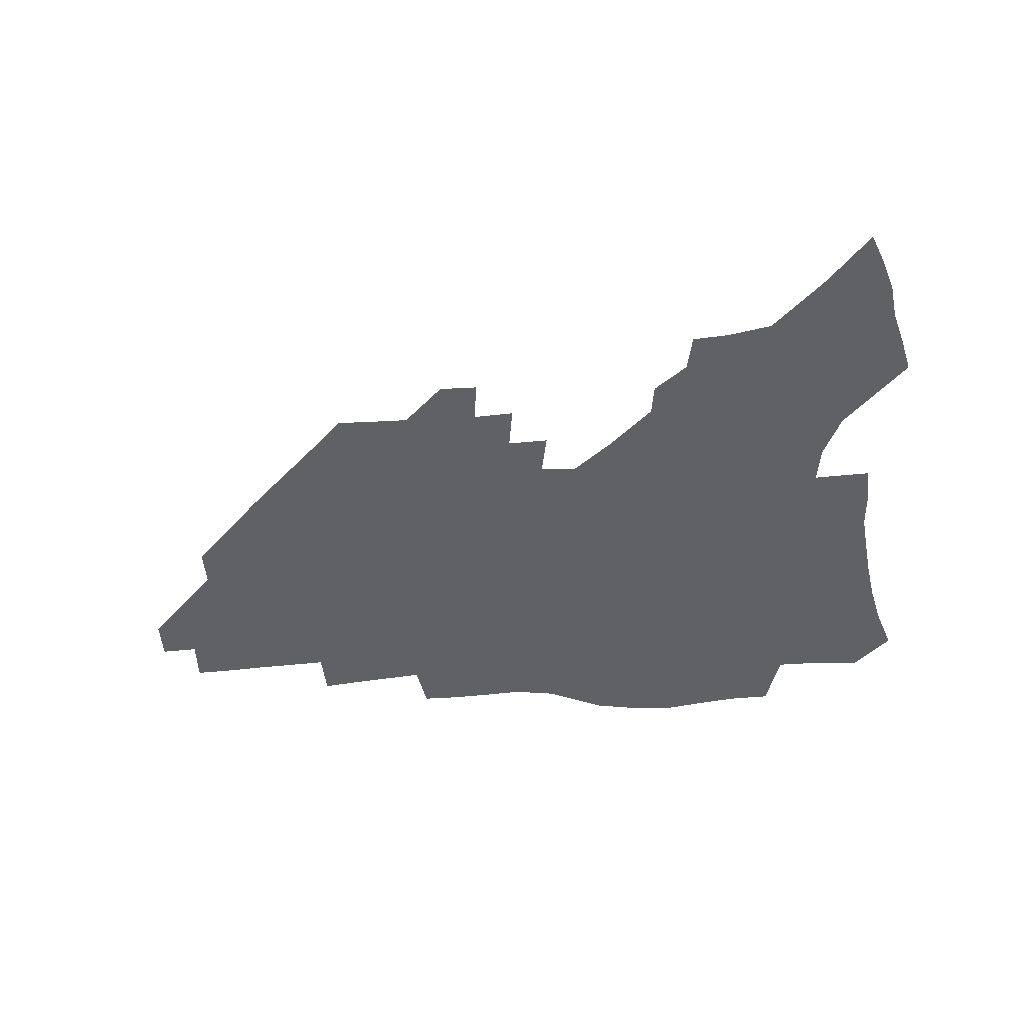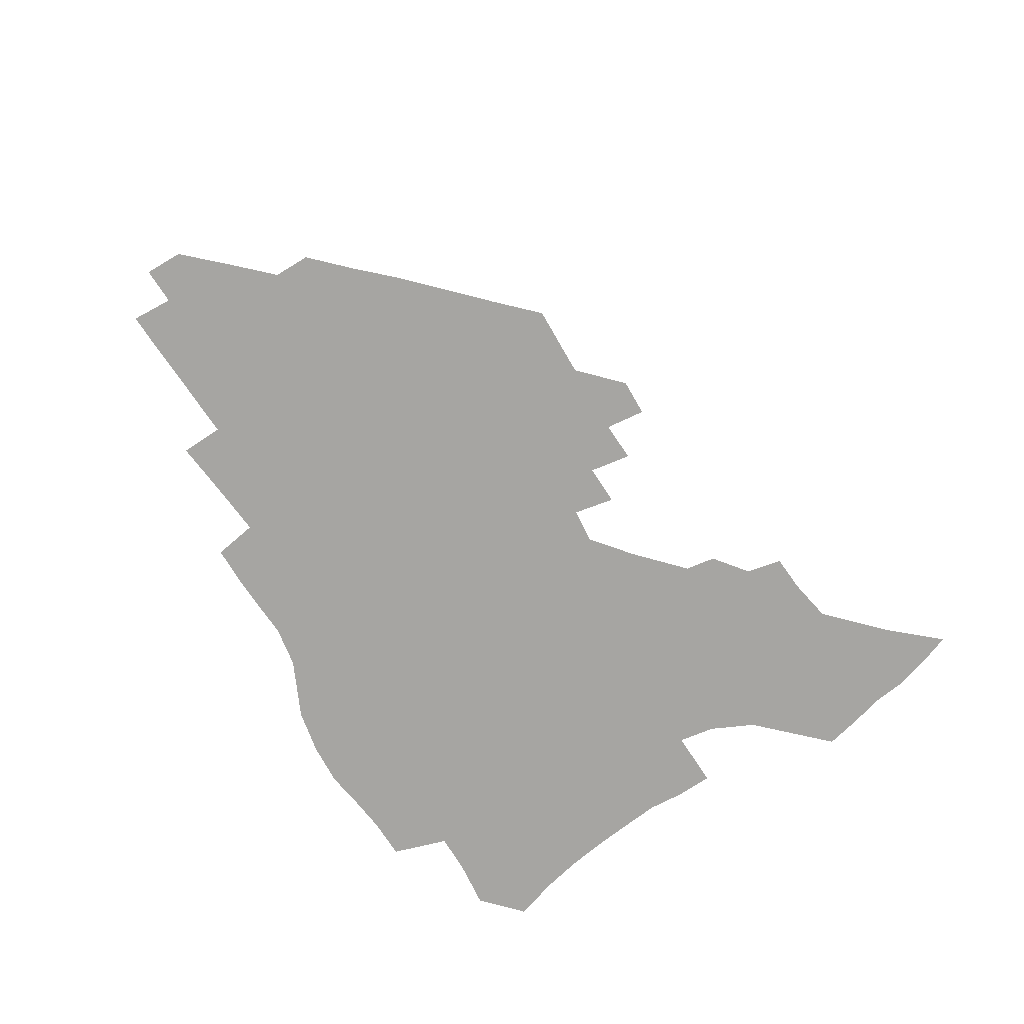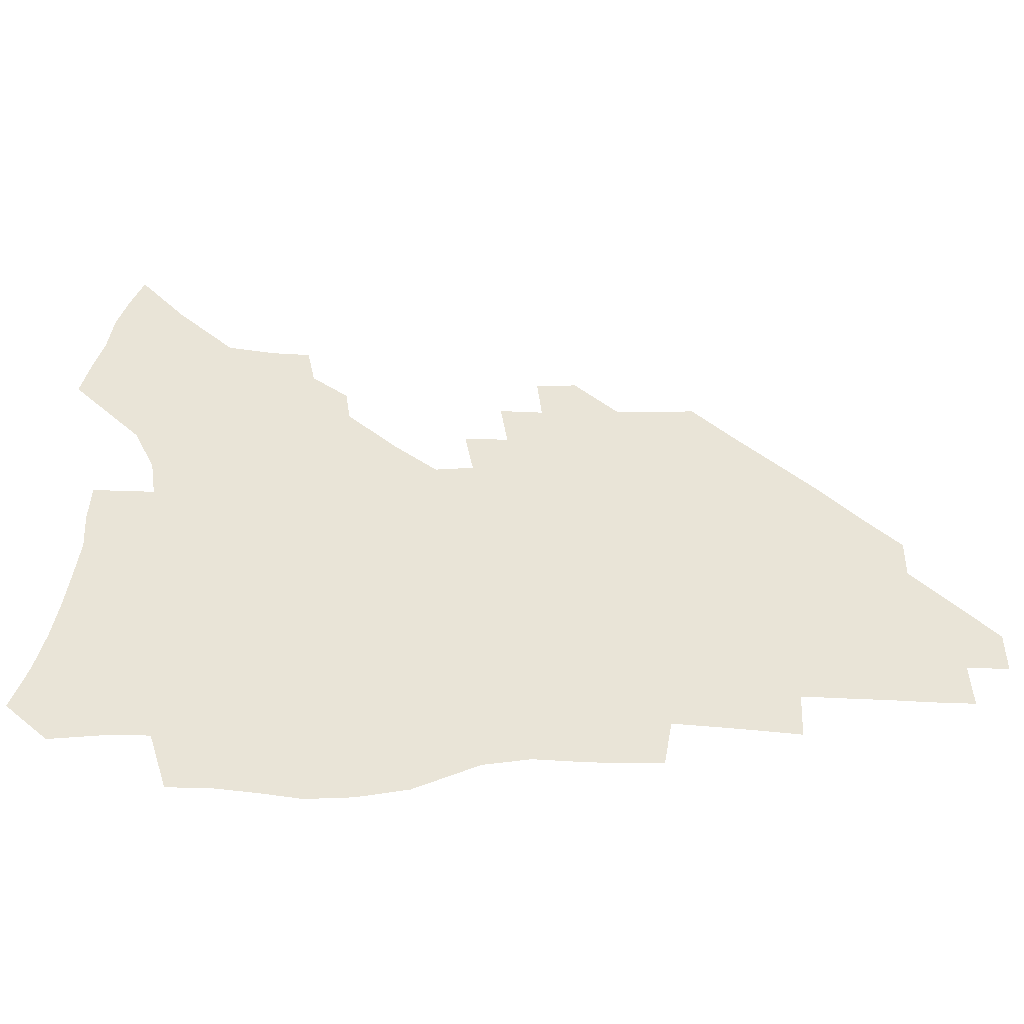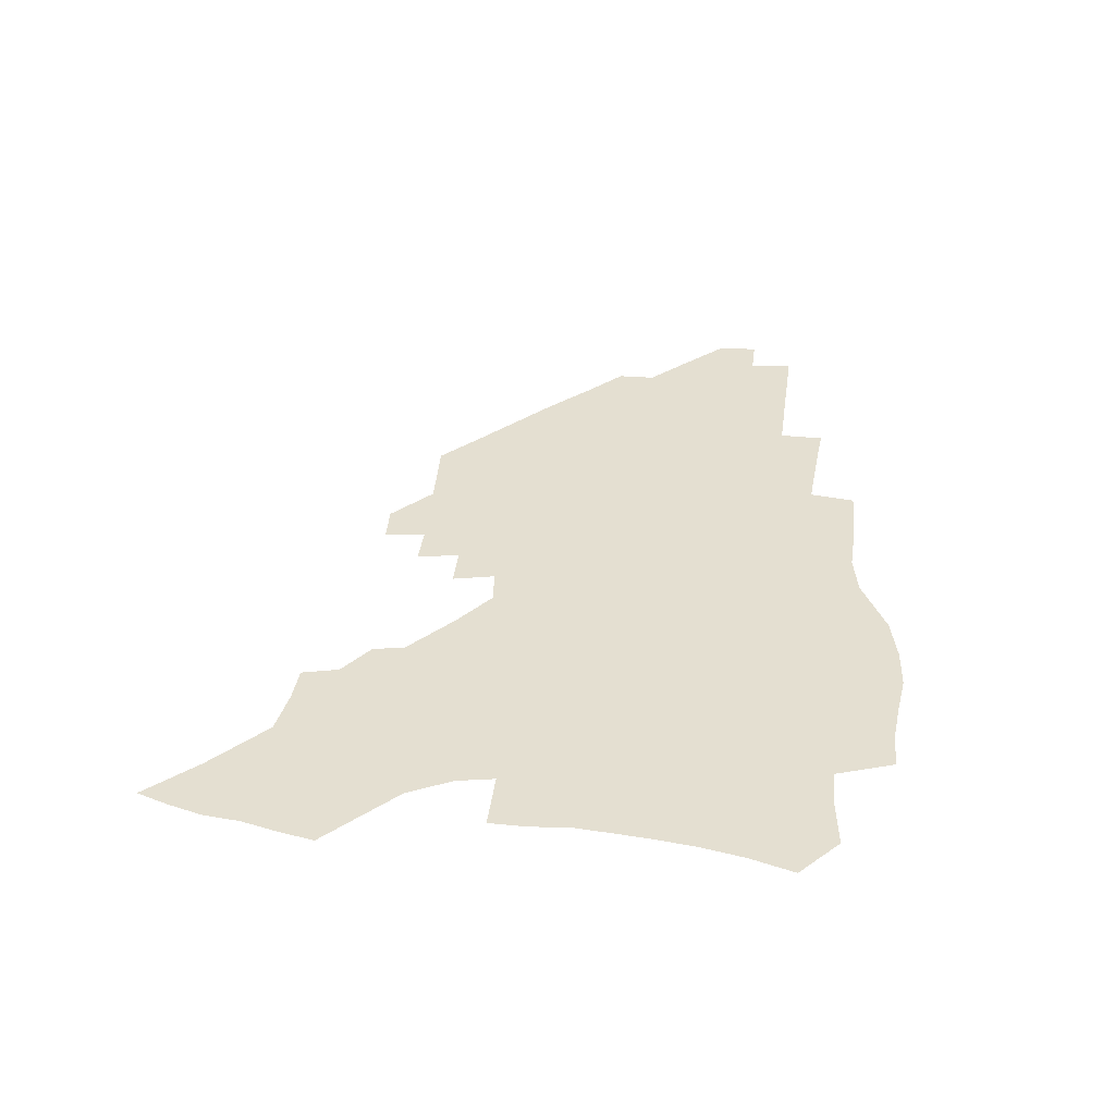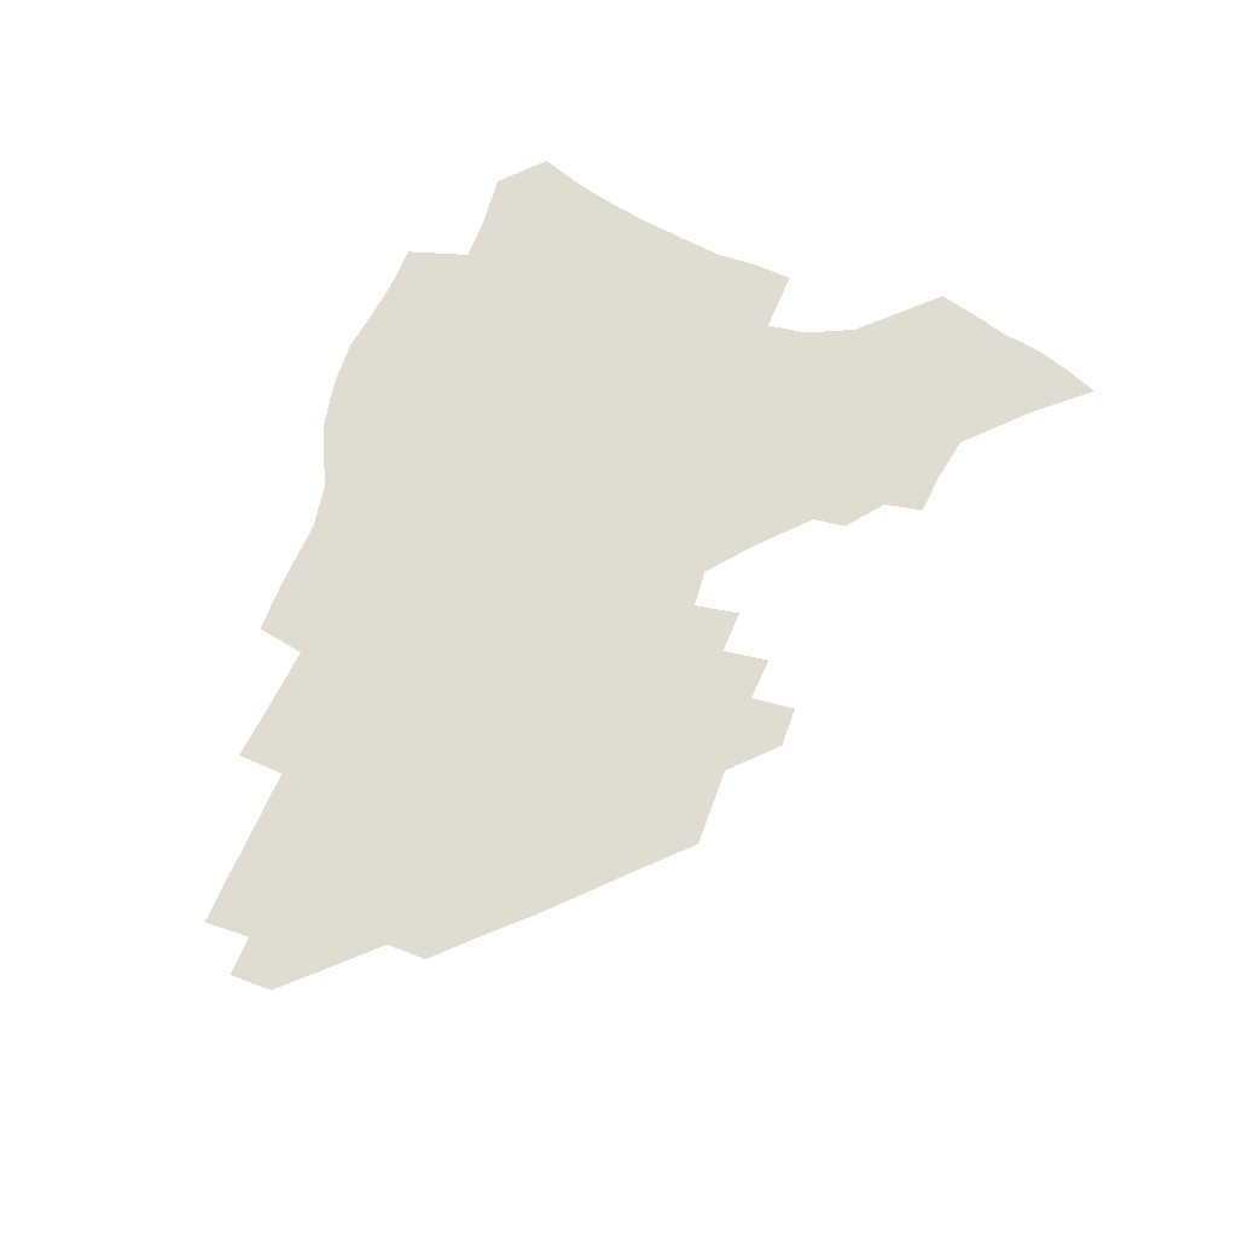
<metadata>
{"format":"obj","ext":"obj","renderer":"f3d","projection":"perspective","resolution":1024,"background":"white","views":[{"elev":-47.0,"azim":-175.8,"up":"+Z"},{"elev":-73.8,"azim":120.9,"up":"+Z"},{"elev":-46.6,"azim":-0.1,"up":"+Y"},{"elev":36.6,"azim":-85.2,"up":"+Z"},{"elev":69.1,"azim":110.9,"up":"+Z"}]}
</metadata>
<code>
v 254.1 192.9 0
v 259.8 210.1 0
v 263.5 226 0
v 266 241.3 0
v 267.9 256.2 0
v 269.5 271 0
v 268.6 285.7 0
v 269.3 300.2 0
v 269.6 178.2 0
v 276.1 196.1 0
v 280.3 212.2 0
v 284 227.6 0
v 286 242.2 0
v 287.5 256.7 0
v 290.7 271.3 0
v 291.8 285.3 0
v 291.9 299.3 0
v 289.7 313.8 0
v 281.7 331 0
v 255.8 358 0
v 259.2 371.9 0
v 263.1 385.4 0
v 265 399.4 0
v 269.2 412.3 0
v 274 424.6 0
v 288.4 179.9 0
v 293.8 197.1 0
v 298.7 213.4 0
v 301.5 228.2 0
v 303.1 242.4 0
v 305.2 256.8 0
v 308.9 271.3 0
v 309.8 284.9 0
v 309.1 298.6 0
v 308.9 312.2 0
v 309 325.5 0
v 304 341.2 0
v 295.2 359.6 0
v 287.7 377.9 0
v 289.7 391.2 0
v 291.2 404.7 0
v 304.4 179.8 0
v 310.1 197.3 0
v 313.8 212.9 0
v 316.4 227.7 0
v 318.7 242.2 0
v 321 256.5 0
v 324.5 271 0
v 325.6 284.6 0
v 325.3 298.1 0
v 325.6 311.3 0
v 324.8 324.6 0
v 321.6 339.2 0
v 319.6 353.3 0
v 316.1 368.3 0
v 312.7 383.6 0
v 311.4 157.5 0
v 321.2 180.5 0
v 325.9 197.1 0
v 329 212.4 0
v 330.9 226.9 0
v 333.8 241.7 0
v 336.1 256 0
v 340.2 271 0
v 341.4 284.4 0
v 341.1 297.7 0
v 340.2 311.1 0
v 338.8 324.6 0
v 336.3 339 0
v 335.9 351.6 0
v 333.9 364.9 0
v 329.9 380.3 0
v 327.5 157 0
v 336.1 178.9 0
v 341.8 196.9 0
v 344.5 212.2 0
v 347.3 227.3 0
v 349.1 241.6 0
v 352.4 256.4 0
v 355.6 271 0
v 357.1 284.3 0
v 356.4 297.5 0
v 354.1 311.5 0
v 352.1 325.5 0
v 349.9 339.6 0
v 348.6 352.3 0
v 347.2 364.8 0
v 344.3 379.1 0
v 342.4 155.1 0
v 352.4 179 0
v 357.9 197.1 0
v 361.4 213 0
v 363.4 227.8 0
v 366.4 242.7 0
v 368.4 257 0
v 370.7 271.1 0
v 371.4 284.3 0
v 371.3 297.2 0
v 369.4 310.7 0
v 366.3 325.5 0
v 362.4 342.2 0
v 360.6 354.3 0
v 357.1 152.6 0
v 369.3 180 0
v 374.9 198.3 0
v 378.5 214.3 0
v 380 228.8 0
v 383.3 243.9 0
v 384.7 257.9 0
v 385.5 271.3 0
v 385.5 284.5 0
v 385 297.4 0
v 383.2 310.9 0
v 380.8 324.7 0
v 373.8 153.4 0
v 386.2 181.3 0
v 392.6 200.5 0
v 394.8 215.5 0
v 396.8 230.2 0
v 398.2 244.3 0
v 398.7 257.9 0
v 399 271.5 0
v 399.1 284.8 0
v 398.1 298.2 0
v 396.5 311.7 0
v 391.8 156.7 0
v 404.2 184.4 0
v 408.5 201.7 0
v 410.2 216.2 0
v 411.6 230.5 0
v 412.1 244.2 0
v 412.7 258.1 0
v 412.7 271.6 0
v 413.2 285.1 0
v 411.8 299 0
v 410.3 312.8 0
v 407.3 329.2 0
v 415 167.1 0
v 421 186.9 0
v 423.1 201.8 0
v 424.7 216.3 0
v 426.1 230.7 0
v 426.2 244.3 0
v 426.9 258.3 0
v 426.9 272 0
v 426.5 285.9 0
v 425.7 299.8 0
v 424.4 314.1 0
v 423.2 328.7 0
v 420.7 345.3 0
v 431.6 169.7 0
v 435.7 187.3 0
v 437.5 201.8 0
v 438.9 216.2 0
v 439.9 230.4 0
v 440.5 244.4 0
v 440.9 258.3 0
v 440.8 272.2 0
v 440.5 286.1 0
v 440.3 299.9 0
v 439.2 314.3 0
v 437.8 329.4 0
v 436.6 344.4 0
v 434.8 360.5 0
v 446.1 168.6 0
v 449.9 186.7 0
v 451.7 201.4 0
v 453.4 216.2 0
v 454 230.2 0
v 454.3 244.1 0
v 454.6 258.1 0
v 454.9 272.2 0
v 454.4 286.3 0
v 454.2 300.3 0
v 453.4 314.8 0
v 452.4 329.5 0
v 451.3 344.4 0
v 449.6 360.7 0
v 460.7 167.9 0
v 464 185.7 0
v 466 201.1 0
v 467.3 215.7 0
v 468.1 229.9 0
v 468.5 243.9 0
v 468.8 258 0
v 469.1 272.1 0
v 468.9 286.2 0
v 468.3 300.7 0
v 467.7 315 0
v 467 329.4 0
v 465.8 344.8 0
v 475.5 167.9 0
v 478.5 185.3 0
v 480.2 200.5 0
v 481.2 214.9 0
v 482.1 229.5 0
v 482.7 243.8 0
v 482.8 258 0
v 482.9 272.1 0
v 483 286.2 0
v 482.4 301.2 0
v 481.9 315.4 0
v 481.2 329.8 0
v 480.2 345 0
v 493 183.9 0
v 494.4 199.9 0
v 495.3 214.3 0
v 496.3 229.3 0
v 496.9 243.7 0
v 497 257.8 0
v 497.1 272 0
v 497 286.2 0
v 496.4 301.2 0
v 496 315.5 0
v 495.5 329.8 0
v 494.5 345.3 0
v 507.6 182.3 0
v 508.6 198.9 0
v 509.6 214 0
v 510.3 228.9 0
v 510.7 243.4 0
v 511 257.6 0
v 511.2 271.8 0
v 511 286.1 0
v 510.5 300.9 0
v 510.2 315.4 0
v 509.7 329.8 0
v 522.4 180.5 0
v 523.1 197.6 0
v 523.9 213.1 0
v 524.3 228.4 0
v 524.7 243 0
v 524.9 257.4 0
v 524.9 271.7 0
v 524.9 286.1 0
v 524.7 300.6 0
v 524.2 315.4 0
v 537.8 196.8 0
v 538.1 212.8 0
v 538.3 228.1 0
v 538.7 242.6 0
v 538.9 257.1 0
v 538.7 271.6 0
v 538.7 285.9 0
v 538.7 300.9 0
v 552.5 196 0
v 552.4 212.5 0
v 552.5 227.6 0
v 552.9 242.2 0
v 552.8 257 0
v 552.7 271.4 0
v 552.6 285.9 0
v 567.5 195 0
v 567 211.5 0
v 566.9 227 0
v 567 241.9 0
v 566.8 256.8 0
v 566.9 271.3 0
v 582.1 194.4 0
v 581.4 211 0
v 581.5 226.2 0
v 580.9 241.8 0
v 596 210.3 0
v 595.8 225.6 0
f 9 10 1
f 1 10 2
f 10 11 2
f 2 11 3
f 11 12 3
f 3 12 4
f 12 13 4
f 4 13 5
f 13 14 5
f 5 14 6
f 14 15 6
f 6 15 7
f 15 16 7
f 7 16 8
f 16 17 8
f 9 26 10
f 26 27 10
f 10 27 11
f 27 28 11
f 11 28 12
f 28 29 12
f 12 29 13
f 29 30 13
f 13 30 14
f 30 31 14
f 14 31 15
f 31 32 15
f 15 32 16
f 32 33 16
f 16 33 17
f 33 34 17
f 17 34 18
f 34 35 18
f 18 35 19
f 35 36 19
f 19 36 20
f 36 37 20
f 20 37 21
f 37 38 21
f 21 38 22
f 38 39 22
f 22 39 23
f 39 40 23
f 23 40 24
f 40 41 24
f 24 41 25
f 26 42 27
f 42 43 27
f 27 43 28
f 43 44 28
f 28 44 29
f 44 45 29
f 29 45 30
f 45 46 30
f 30 46 31
f 46 47 31
f 31 47 32
f 47 48 32
f 32 48 33
f 48 49 33
f 33 49 34
f 49 50 34
f 34 50 35
f 50 51 35
f 35 51 36
f 51 52 36
f 36 52 37
f 52 53 37
f 37 53 38
f 53 54 38
f 38 54 39
f 54 55 39
f 39 55 40
f 55 56 40
f 40 56 41
f 57 58 42
f 42 58 43
f 58 59 43
f 43 59 44
f 59 60 44
f 44 60 45
f 60 61 45
f 45 61 46
f 61 62 46
f 46 62 47
f 62 63 47
f 47 63 48
f 63 64 48
f 48 64 49
f 64 65 49
f 49 65 50
f 65 66 50
f 50 66 51
f 66 67 51
f 51 67 52
f 67 68 52
f 52 68 53
f 68 69 53
f 53 69 54
f 69 70 54
f 54 70 55
f 70 71 55
f 55 71 56
f 71 72 56
f 57 73 58
f 73 74 58
f 58 74 59
f 74 75 59
f 59 75 60
f 75 76 60
f 60 76 61
f 76 77 61
f 61 77 62
f 77 78 62
f 62 78 63
f 78 79 63
f 63 79 64
f 79 80 64
f 64 80 65
f 80 81 65
f 65 81 66
f 81 82 66
f 66 82 67
f 82 83 67
f 67 83 68
f 83 84 68
f 68 84 69
f 84 85 69
f 69 85 70
f 85 86 70
f 70 86 71
f 86 87 71
f 71 87 72
f 87 88 72
f 73 89 74
f 89 90 74
f 74 90 75
f 90 91 75
f 75 91 76
f 91 92 76
f 76 92 77
f 92 93 77
f 77 93 78
f 93 94 78
f 78 94 79
f 94 95 79
f 79 95 80
f 95 96 80
f 80 96 81
f 96 97 81
f 81 97 82
f 97 98 82
f 82 98 83
f 98 99 83
f 83 99 84
f 99 100 84
f 84 100 85
f 100 101 85
f 85 101 86
f 101 102 86
f 86 102 87
f 89 103 90
f 103 104 90
f 90 104 91
f 104 105 91
f 91 105 92
f 105 106 92
f 92 106 93
f 106 107 93
f 93 107 94
f 107 108 94
f 94 108 95
f 108 109 95
f 95 109 96
f 109 110 96
f 96 110 97
f 110 111 97
f 97 111 98
f 111 112 98
f 98 112 99
f 112 113 99
f 99 113 100
f 113 114 100
f 100 114 101
f 103 115 104
f 115 116 104
f 104 116 105
f 116 117 105
f 105 117 106
f 117 118 106
f 106 118 107
f 118 119 107
f 107 119 108
f 119 120 108
f 108 120 109
f 120 121 109
f 109 121 110
f 121 122 110
f 110 122 111
f 122 123 111
f 111 123 112
f 123 124 112
f 112 124 113
f 124 125 113
f 113 125 114
f 115 126 116
f 126 127 116
f 116 127 117
f 127 128 117
f 117 128 118
f 128 129 118
f 118 129 119
f 129 130 119
f 119 130 120
f 130 131 120
f 120 131 121
f 131 132 121
f 121 132 122
f 132 133 122
f 122 133 123
f 133 134 123
f 123 134 124
f 134 135 124
f 124 135 125
f 135 136 125
f 126 138 127
f 138 139 127
f 127 139 128
f 139 140 128
f 128 140 129
f 140 141 129
f 129 141 130
f 141 142 130
f 130 142 131
f 142 143 131
f 131 143 132
f 143 144 132
f 132 144 133
f 144 145 133
f 133 145 134
f 145 146 134
f 134 146 135
f 146 147 135
f 135 147 136
f 147 148 136
f 136 148 137
f 148 149 137
f 138 151 139
f 151 152 139
f 139 152 140
f 152 153 140
f 140 153 141
f 153 154 141
f 141 154 142
f 154 155 142
f 142 155 143
f 155 156 143
f 143 156 144
f 156 157 144
f 144 157 145
f 157 158 145
f 145 158 146
f 158 159 146
f 146 159 147
f 159 160 147
f 147 160 148
f 160 161 148
f 148 161 149
f 161 162 149
f 149 162 150
f 162 163 150
f 151 165 152
f 165 166 152
f 152 166 153
f 166 167 153
f 153 167 154
f 167 168 154
f 154 168 155
f 168 169 155
f 155 169 156
f 169 170 156
f 156 170 157
f 170 171 157
f 157 171 158
f 171 172 158
f 158 172 159
f 172 173 159
f 159 173 160
f 173 174 160
f 160 174 161
f 174 175 161
f 161 175 162
f 175 176 162
f 162 176 163
f 176 177 163
f 163 177 164
f 177 178 164
f 165 179 166
f 179 180 166
f 166 180 167
f 180 181 167
f 167 181 168
f 181 182 168
f 168 182 169
f 182 183 169
f 169 183 170
f 183 184 170
f 170 184 171
f 184 185 171
f 171 185 172
f 185 186 172
f 172 186 173
f 186 187 173
f 173 187 174
f 187 188 174
f 174 188 175
f 188 189 175
f 175 189 176
f 189 190 176
f 176 190 177
f 190 191 177
f 177 191 178
f 179 192 180
f 192 193 180
f 180 193 181
f 193 194 181
f 181 194 182
f 194 195 182
f 182 195 183
f 195 196 183
f 183 196 184
f 196 197 184
f 184 197 185
f 197 198 185
f 185 198 186
f 198 199 186
f 186 199 187
f 199 200 187
f 187 200 188
f 200 201 188
f 188 201 189
f 201 202 189
f 189 202 190
f 202 203 190
f 190 203 191
f 203 204 191
f 193 205 194
f 205 206 194
f 194 206 195
f 206 207 195
f 195 207 196
f 207 208 196
f 196 208 197
f 208 209 197
f 197 209 198
f 209 210 198
f 198 210 199
f 210 211 199
f 199 211 200
f 211 212 200
f 200 212 201
f 212 213 201
f 201 213 202
f 213 214 202
f 202 214 203
f 214 215 203
f 203 215 204
f 215 216 204
f 205 217 206
f 217 218 206
f 206 218 207
f 218 219 207
f 207 219 208
f 219 220 208
f 208 220 209
f 220 221 209
f 209 221 210
f 221 222 210
f 210 222 211
f 222 223 211
f 211 223 212
f 223 224 212
f 212 224 213
f 224 225 213
f 213 225 214
f 225 226 214
f 214 226 215
f 226 227 215
f 215 227 216
f 217 228 218
f 228 229 218
f 218 229 219
f 229 230 219
f 219 230 220
f 230 231 220
f 220 231 221
f 231 232 221
f 221 232 222
f 232 233 222
f 222 233 223
f 233 234 223
f 223 234 224
f 234 235 224
f 224 235 225
f 235 236 225
f 225 236 226
f 236 237 226
f 226 237 227
f 229 238 230
f 238 239 230
f 230 239 231
f 239 240 231
f 231 240 232
f 240 241 232
f 232 241 233
f 241 242 233
f 233 242 234
f 242 243 234
f 234 243 235
f 243 244 235
f 235 244 236
f 244 245 236
f 236 245 237
f 238 246 239
f 246 247 239
f 239 247 240
f 247 248 240
f 240 248 241
f 248 249 241
f 241 249 242
f 249 250 242
f 242 250 243
f 250 251 243
f 243 251 244
f 251 252 244
f 244 252 245
f 246 253 247
f 253 254 247
f 247 254 248
f 254 255 248
f 248 255 249
f 255 256 249
f 249 256 250
f 256 257 250
f 250 257 251
f 257 258 251
f 251 258 252
f 253 259 254
f 259 260 254
f 254 260 255
f 260 261 255
f 255 261 256
f 261 262 256
f 256 262 257
f 260 263 261
f 263 264 261
f 261 264 262

</code>
